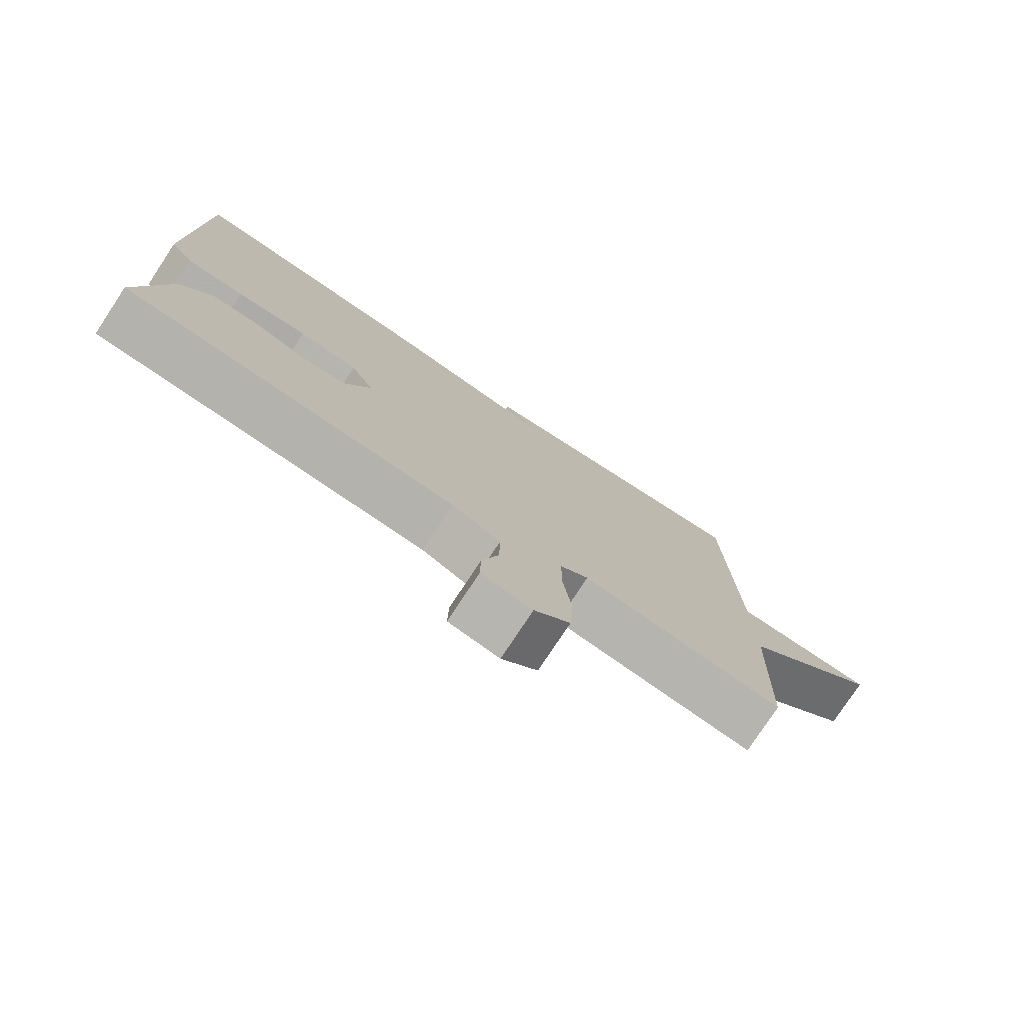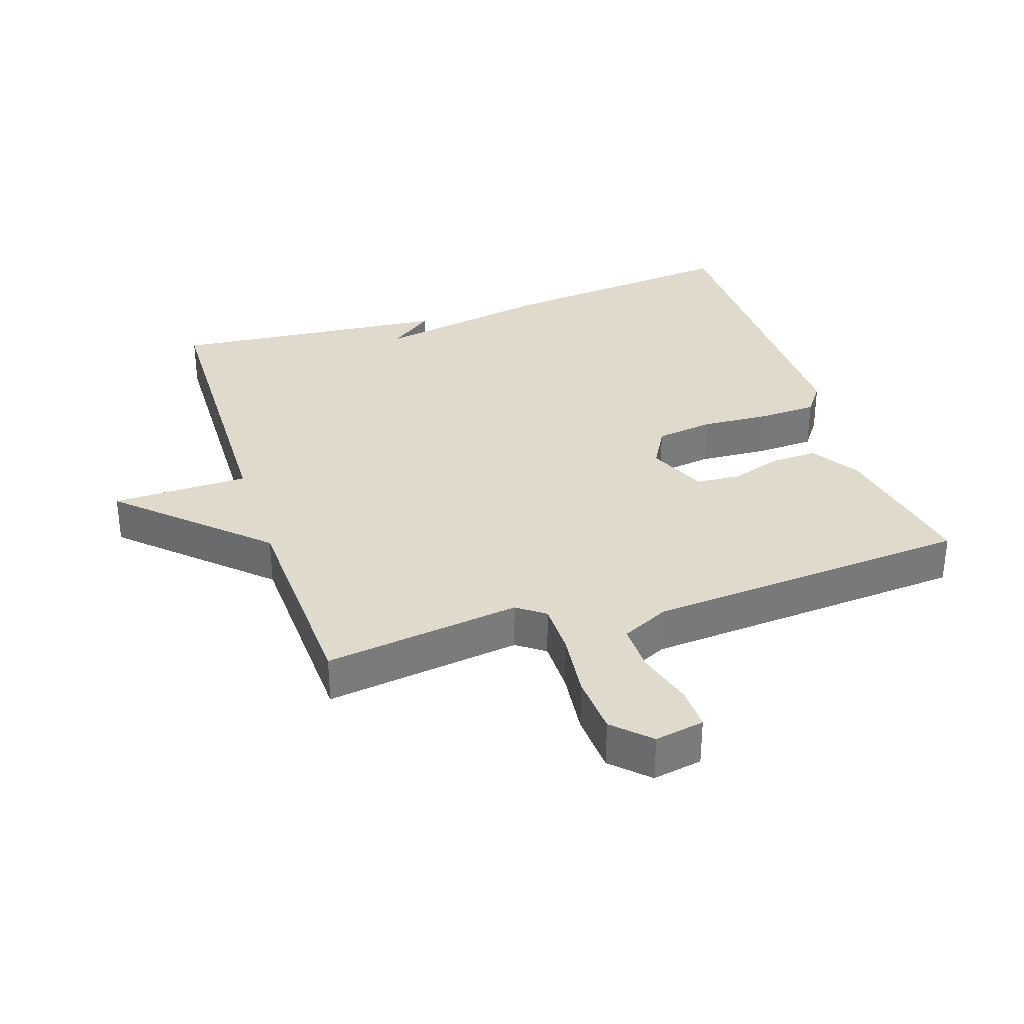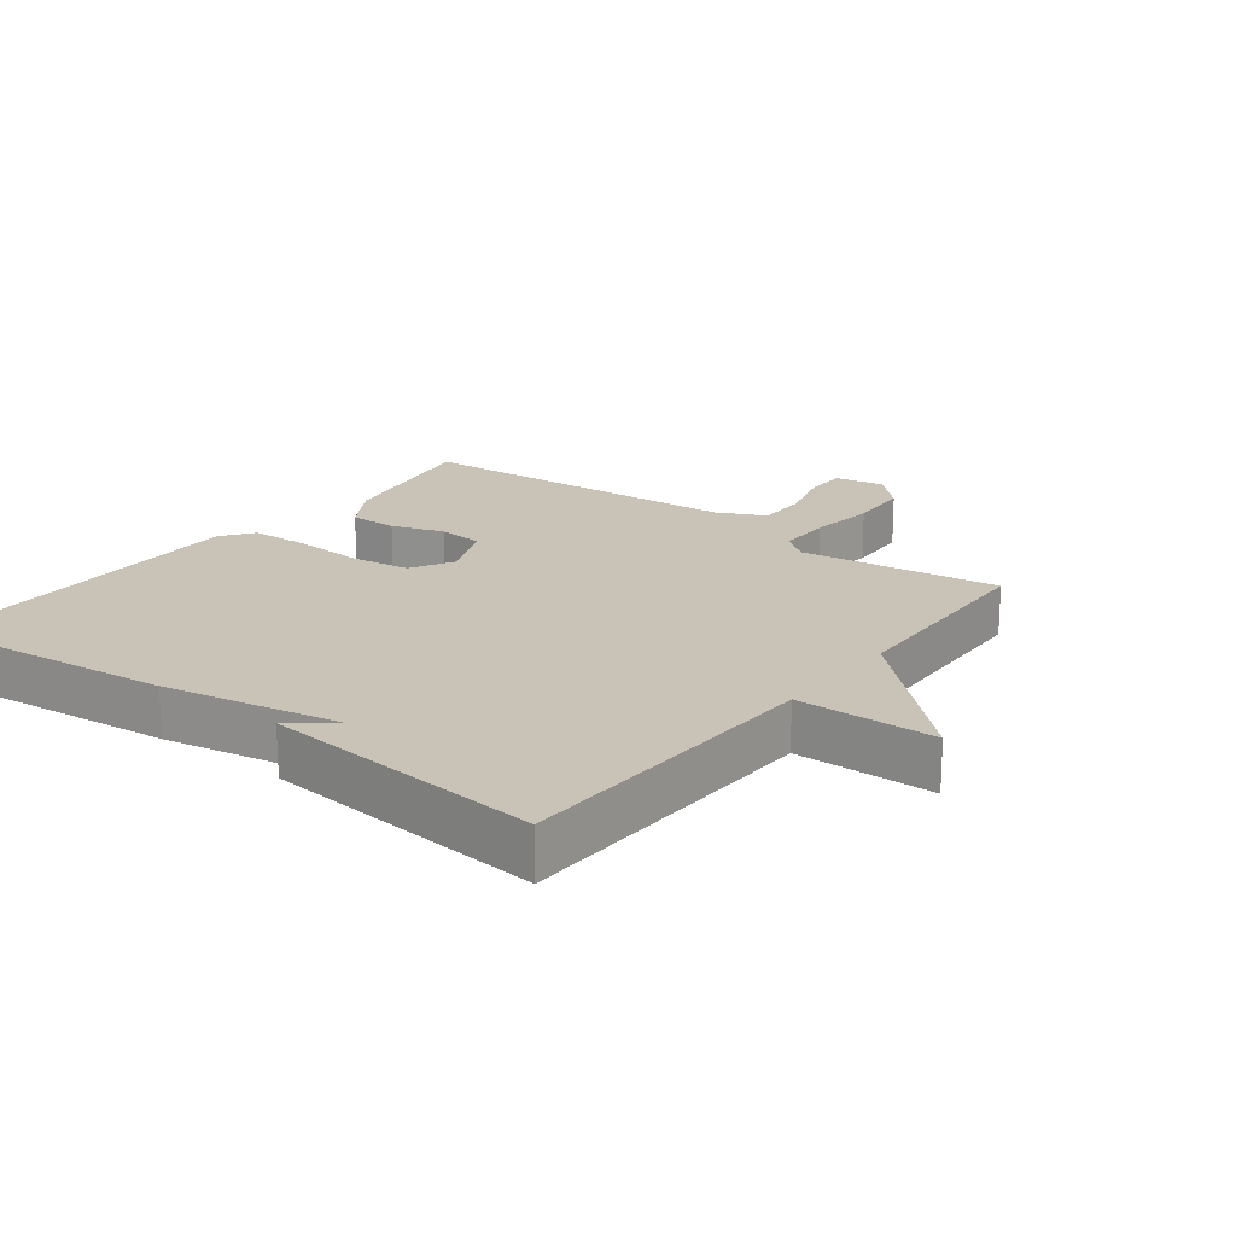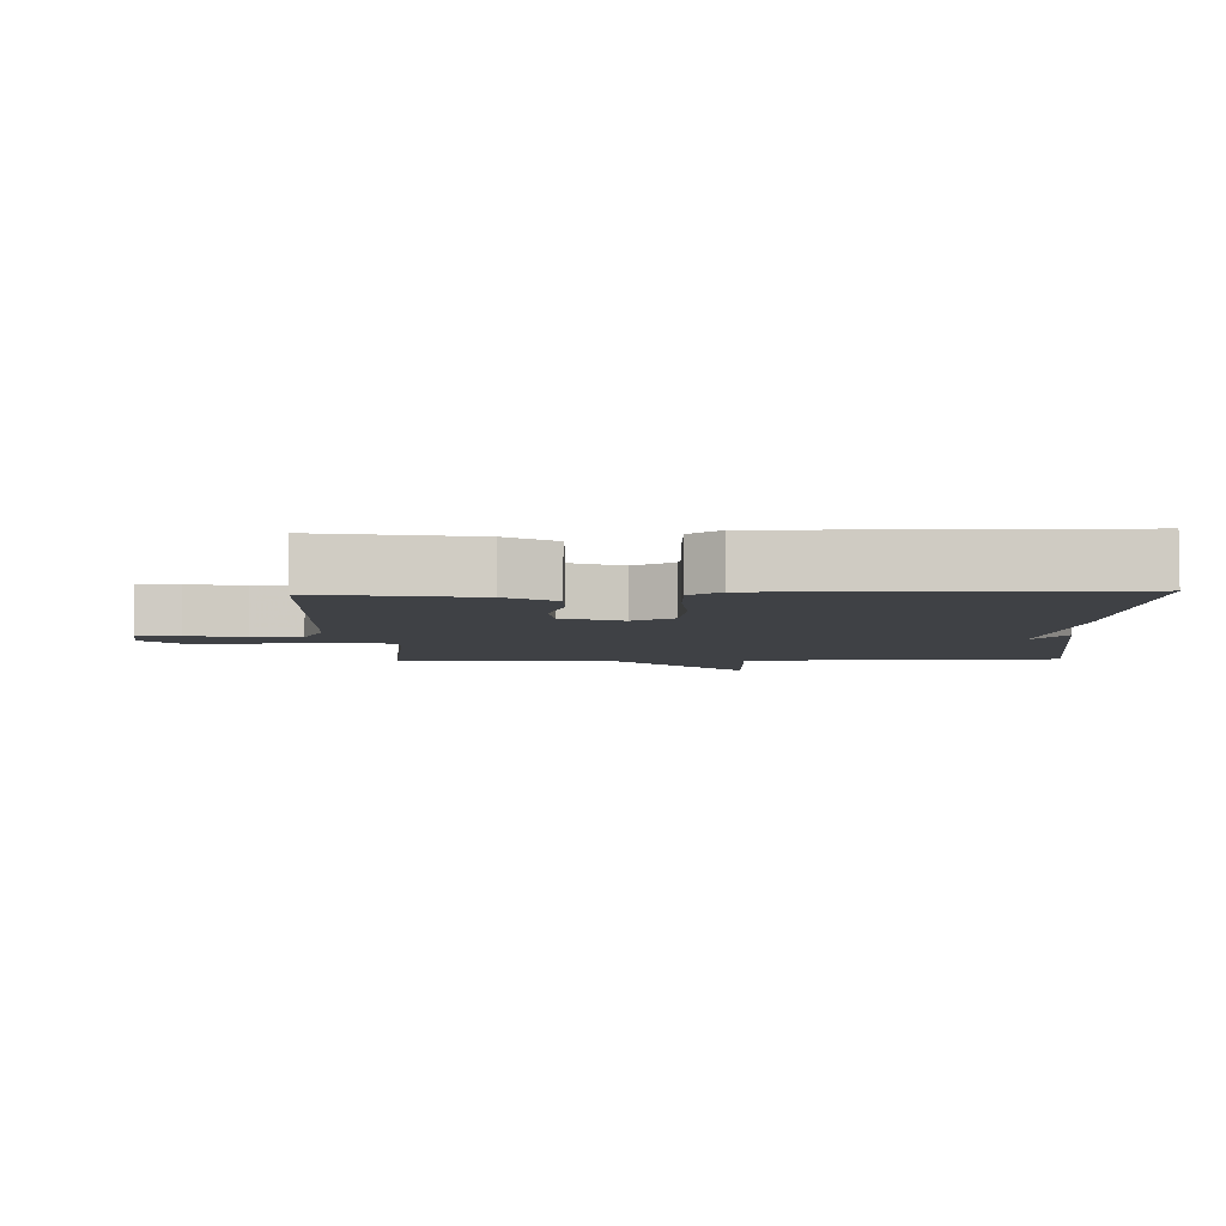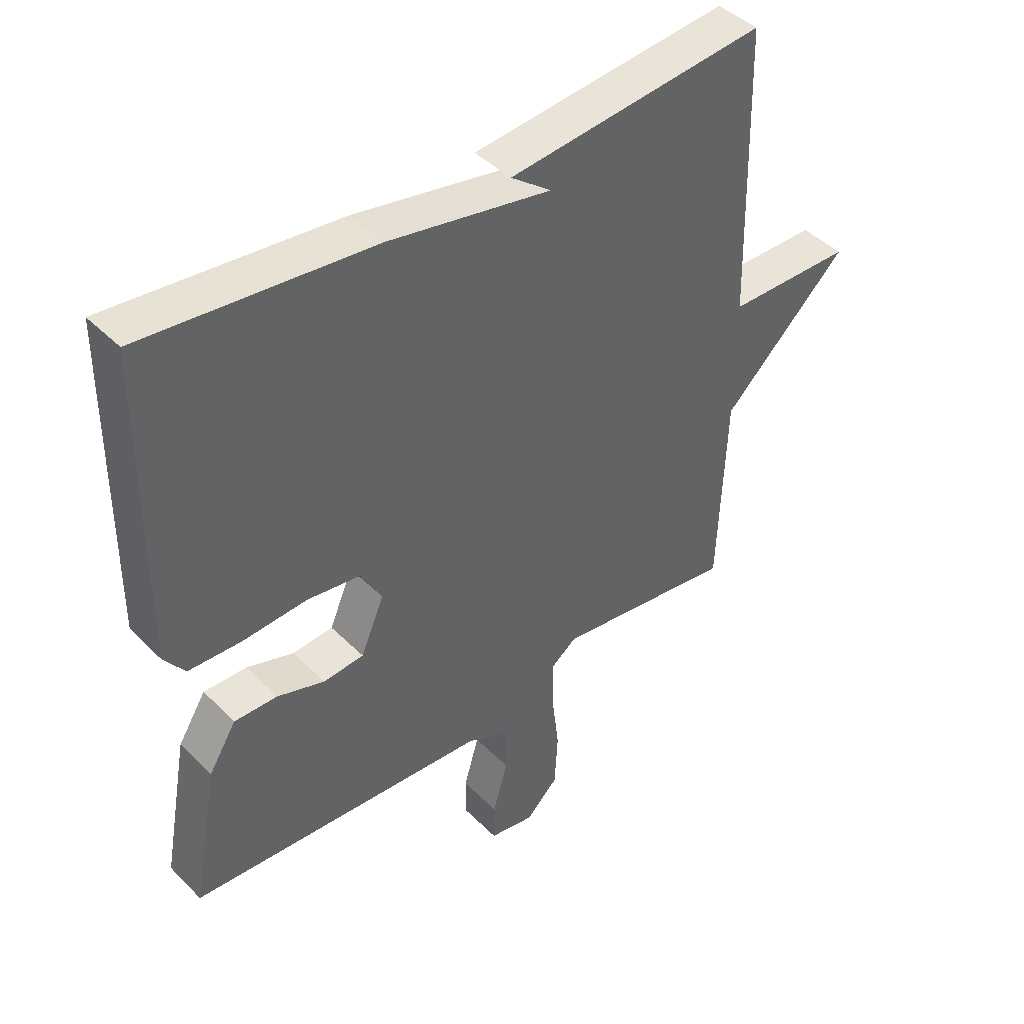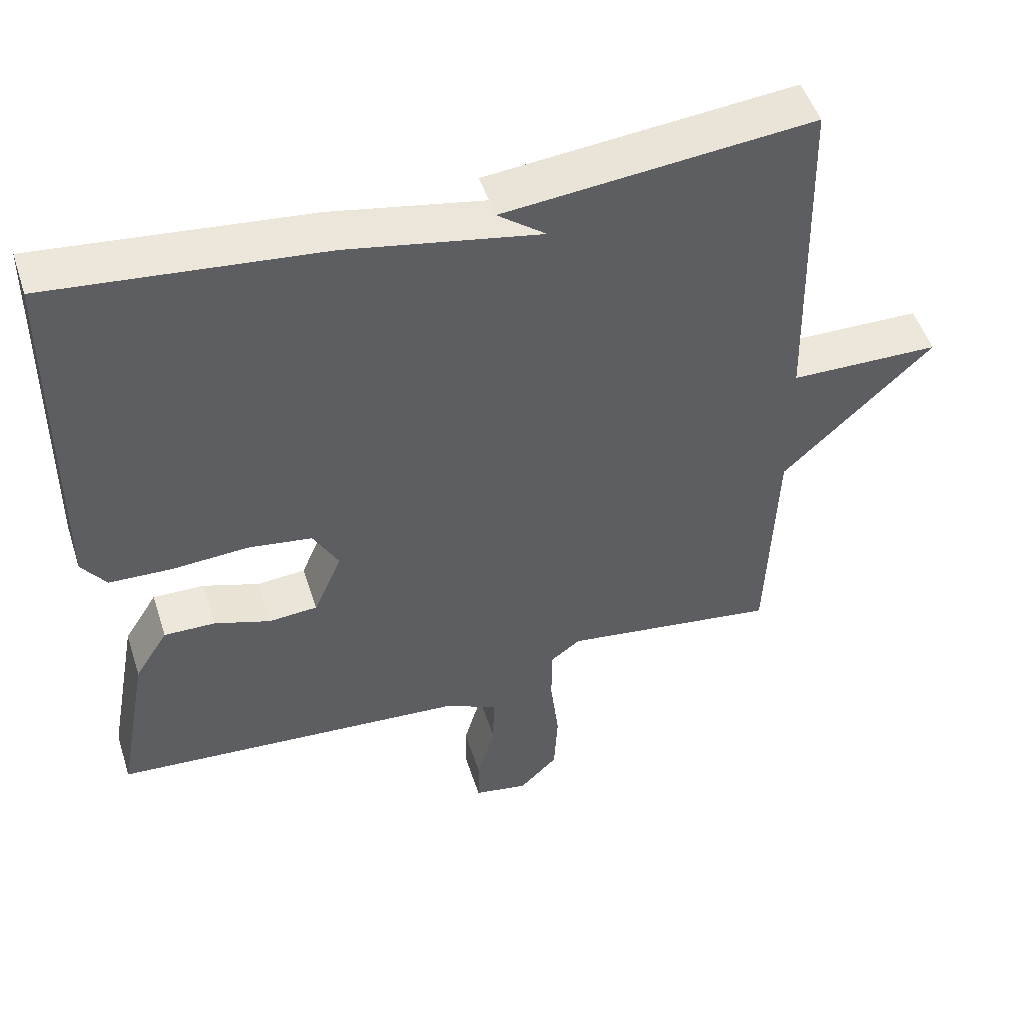
<metadata>
{"format":"obj","ext":"obj","renderer":"f3d","projection":"perspective","resolution":1024,"background":"white","views":[{"elev":-77.8,"azim":-33.4,"up":"+Z"},{"elev":33.1,"azim":161.8,"up":"+Y"},{"elev":19.5,"azim":37.6,"up":"+Y"},{"elev":-5.4,"azim":-87.7,"up":"+Y"},{"elev":43.6,"azim":-40.8,"up":"+Z"},{"elev":50.1,"azim":-17.8,"up":"+Z"}]}
</metadata>
<code>
v -0.5 0.07 -0.5
v -0.457 0.07 -0.267
v -0.411 0.07 -0.194
v -0.34 0.07 -0.196
v -0.262 0.07 -0.222
v -0.195 0.07 -0.217
v -0.156 0.07 -0.127
v -0.191 0.07 -0.064
v -0.279 0.07 -0.051
v -0.385 0.07 -0.057
v -0.472 0.07 -0.053
v -0.506 0.07 -0.006
v -0.5 0.07 0.5
v -0.125 0.07 0.46
v 0.142 0.07 0.409
v 0.075 0.07 0.46
v 0.5 0.07 0.5
v 0.512 0.07 0.026
v 0.72 0.07 0.022
v 0.512 0.07 -0.174
v 0.5 0.07 -0.5
v 0.202 0.07 -0.458
v 0.16 0.07 -0.489
v 0.16 0.07 -0.57
v 0.172 0.07 -0.67
v 0.167 0.07 -0.762
v 0.114 0.07 -0.814
v 0.039 0.07 -0.8
v 0.04 0.07 -0.735
v 0.065 0.07 -0.649
v 0.066 0.07 -0.573
v -0.006 0.07 -0.538
v -0.5 0 -0.5
v -0.457 0 -0.267
v -0.411 0 -0.194
v -0.34 0 -0.196
v -0.262 0 -0.222
v -0.195 0 -0.217
v -0.156 0 -0.127
v -0.191 0 -0.064
v -0.279 0 -0.051
v -0.385 0 -0.057
v -0.472 0 -0.053
v -0.506 0 -0.006
v -0.5 0 0.5
v -0.125 0 0.46
v 0.142 0 0.409
v 0.075 0 0.46
v 0.5 0 0.5
v 0.512 0 0.026
v 0.72 0 0.022
v 0.512 0 -0.174
v 0.5 0 -0.5
v 0.202 0 -0.458
v 0.16 0 -0.489
v 0.16 0 -0.57
v 0.172 0 -0.67
v 0.167 0 -0.762
v 0.114 0 -0.814
v 0.039 0 -0.8
v 0.04 0 -0.735
v 0.065 0 -0.649
v 0.066 0 -0.573
v -0.006 0 -0.538
f 28 29 30
f 27 28 30
f 26 27 30
f 25 26 30
f 24 25 30
f 23 24 30 31
f 20 21 22
f 20 22 23
f 19 20 23
f 18 19 23
f 23 31 32
f 18 23 32
f 17 18 32
f 13 14 15
f 12 13 15
f 11 12 15
f 10 11 15
f 9 10 15
f 8 9 15
f 7 8 15
f 6 7 15
f 3 4 5
f 2 3 5
f 1 2 5
f 32 1 5
f 32 5 6
f 17 32 6 15
f 15 16 17
f 62 61 60
f 62 60 59
f 62 59 58
f 62 58 57
f 62 57 56
f 63 62 56 55
f 54 53 52
f 55 54 52
f 55 52 51
f 55 51 50
f 64 63 55
f 64 55 50
f 64 50 49
f 47 46 45
f 47 45 44
f 47 44 43
f 47 43 42
f 47 42 41
f 47 41 40
f 47 40 39
f 47 39 38
f 37 36 35
f 37 35 34
f 37 34 33
f 37 33 64
f 38 37 64
f 47 38 64 49
f 49 48 47
f 1 33 34 2
f 2 34 35 3
f 3 35 36 4
f 4 36 37 5
f 5 37 38 6
f 6 38 39 7
f 7 39 40 8
f 8 40 41 9
f 9 41 42 10
f 10 42 43 11
f 11 43 44 12
f 12 44 45 13
f 13 45 46 14
f 14 46 47 15
f 15 47 48 16
f 16 48 49 17
f 17 49 50 18
f 18 50 51 19
f 19 51 52 20
f 20 52 53 21
f 21 53 54 22
f 22 54 55 23
f 23 55 56 24
f 24 56 57 25
f 25 57 58 26
f 26 58 59 27
f 27 59 60 28
f 28 60 61 29
f 29 61 62 30
f 30 62 63 31
f 31 63 64 32
f 32 64 33 1

</code>
